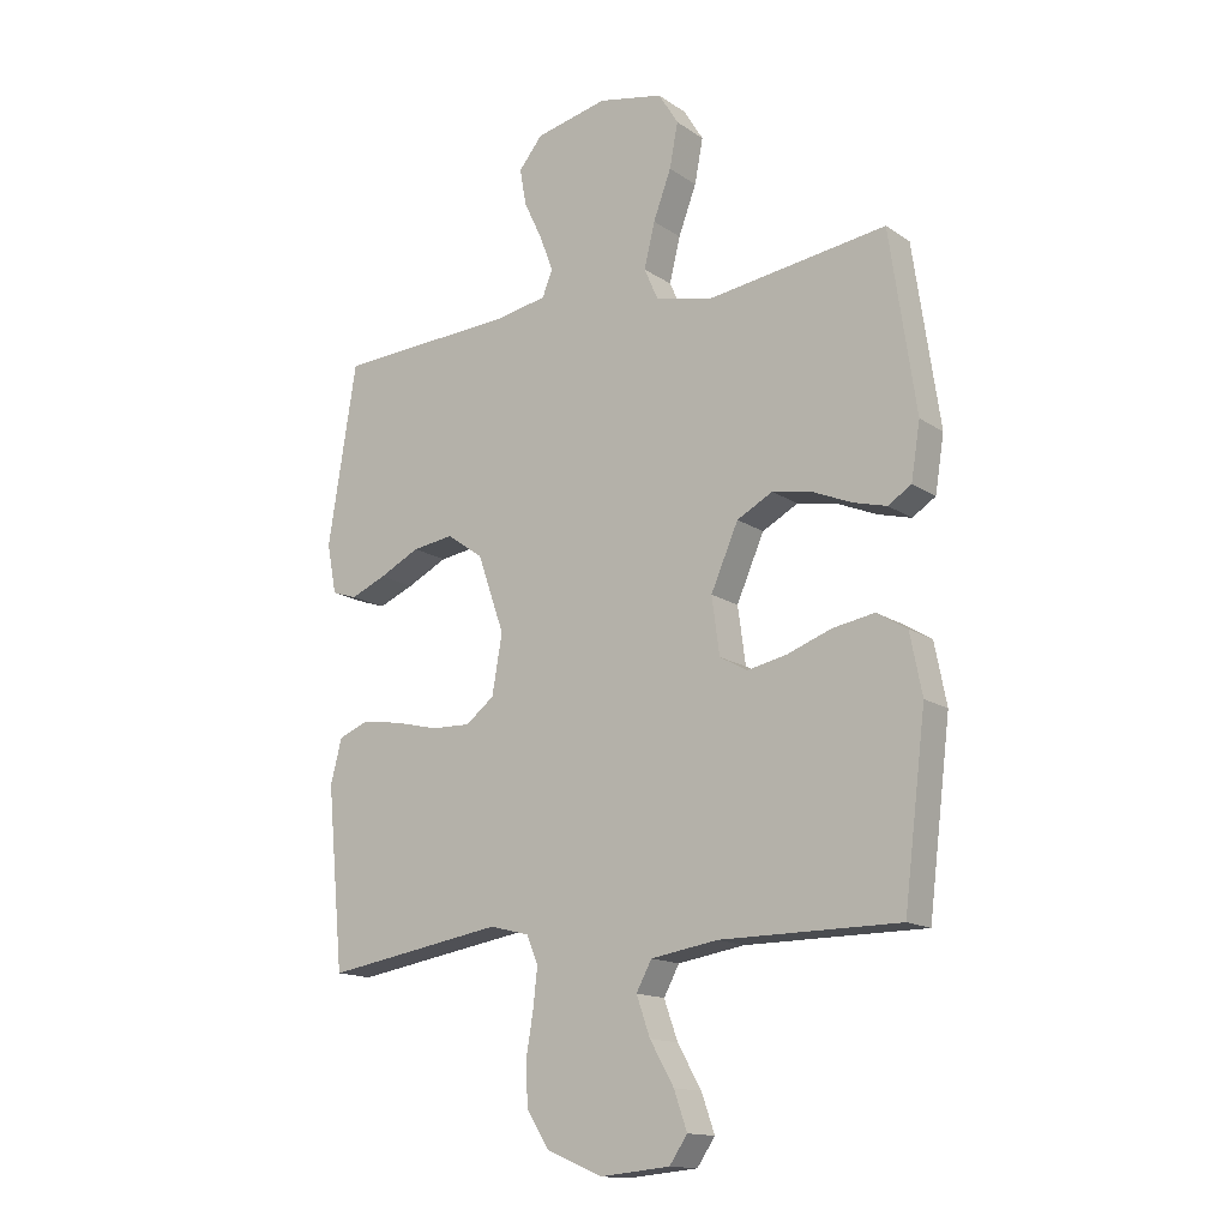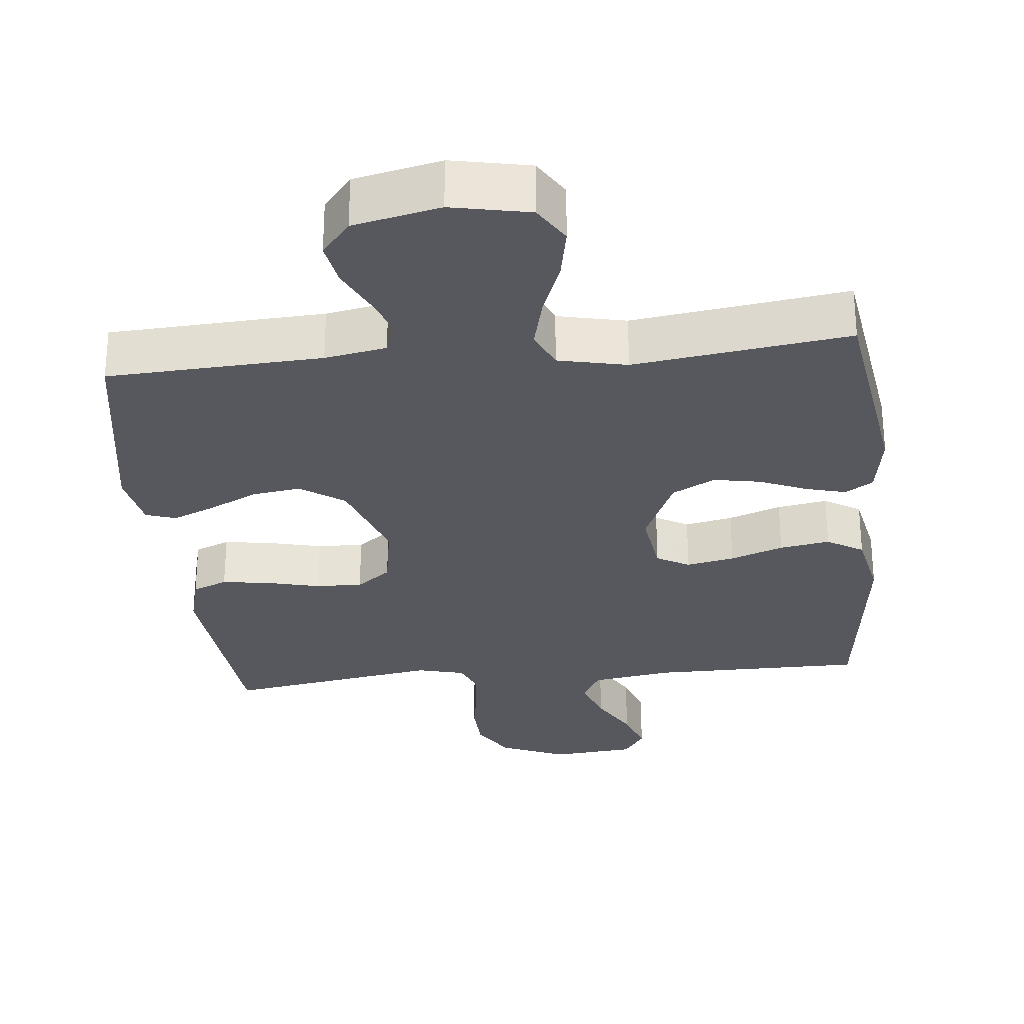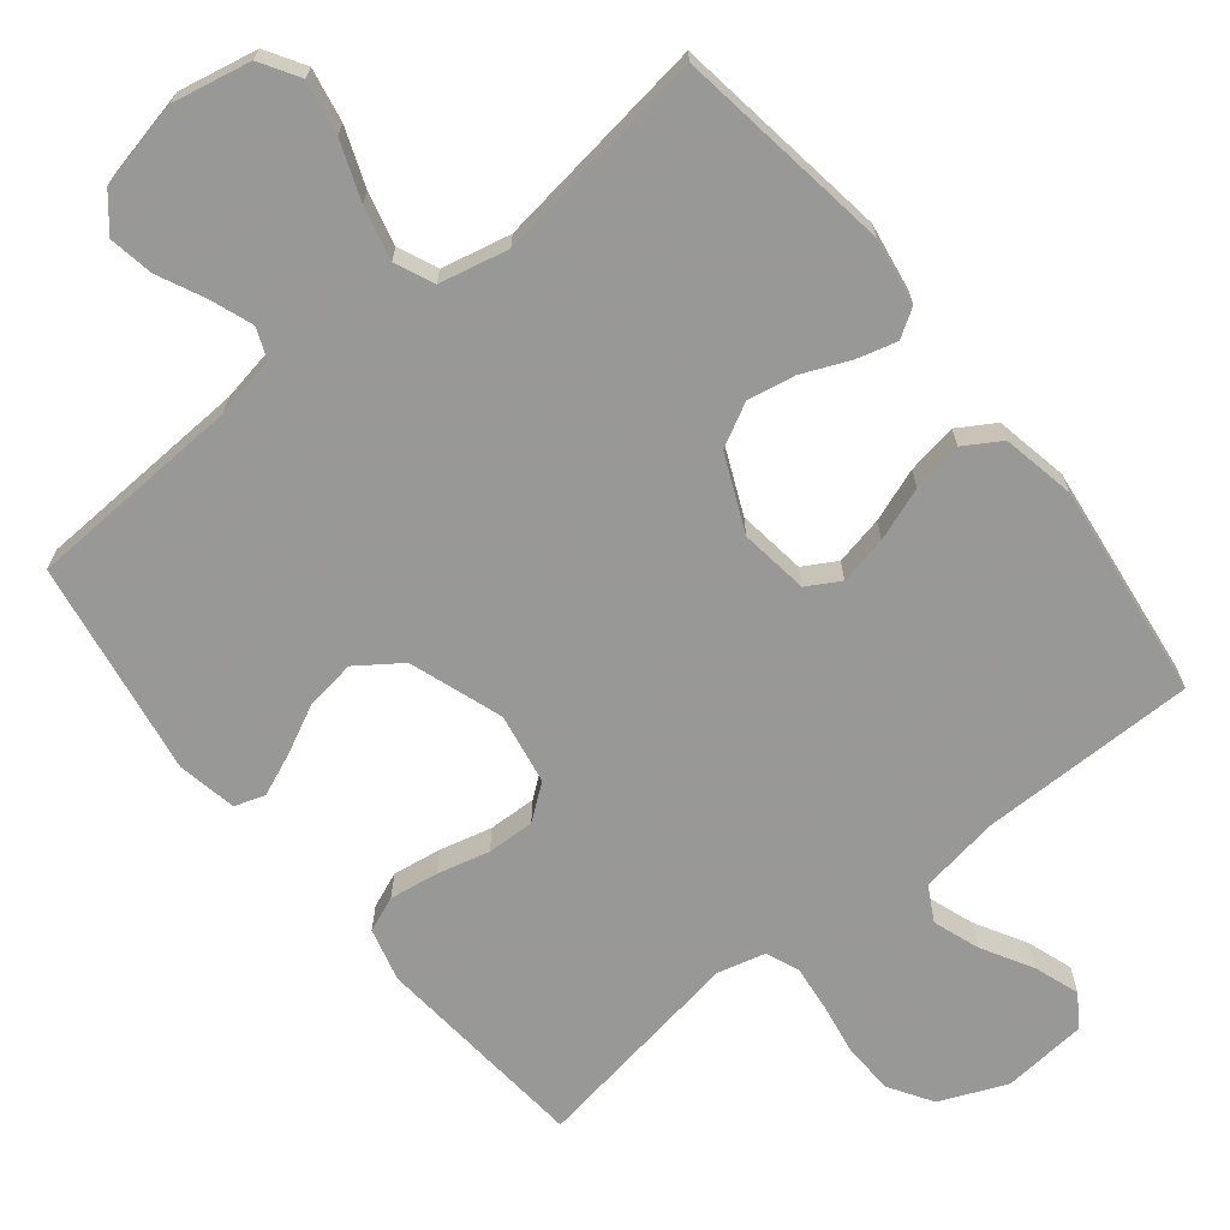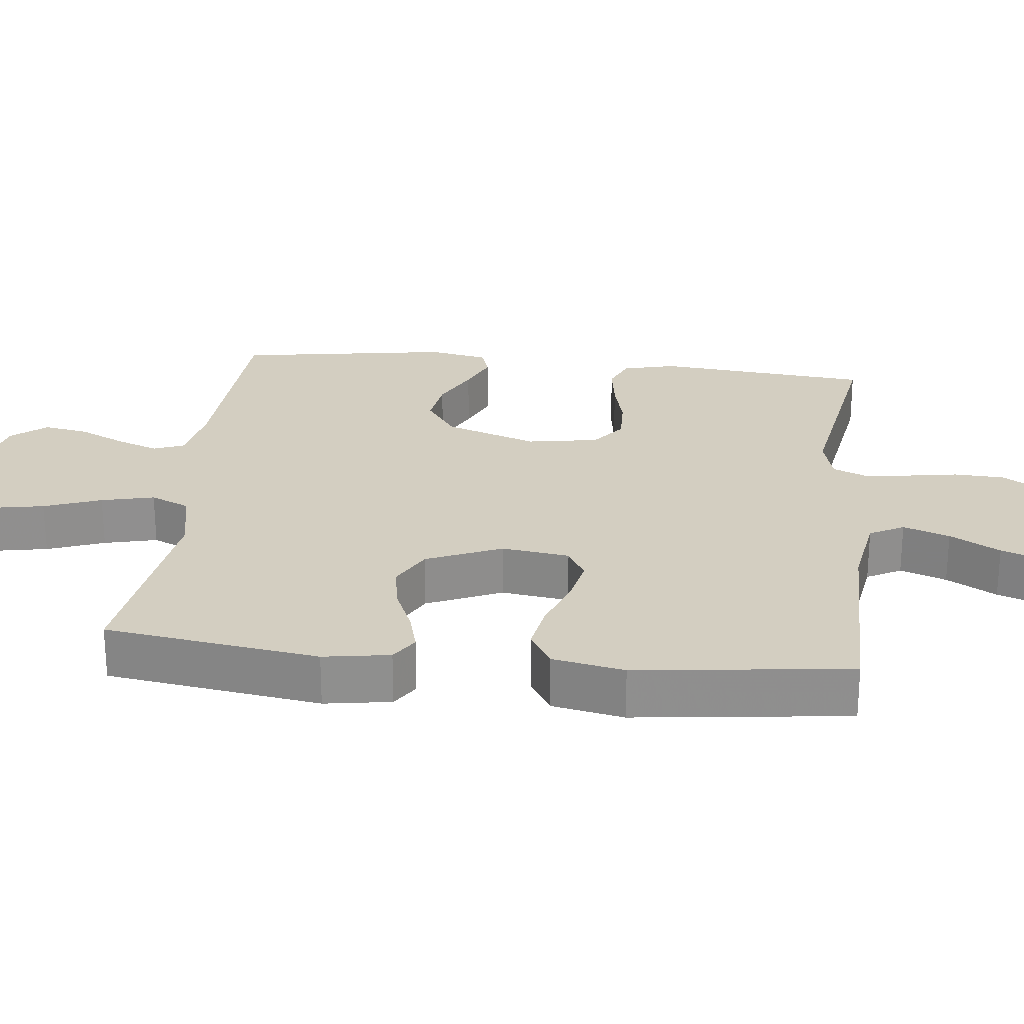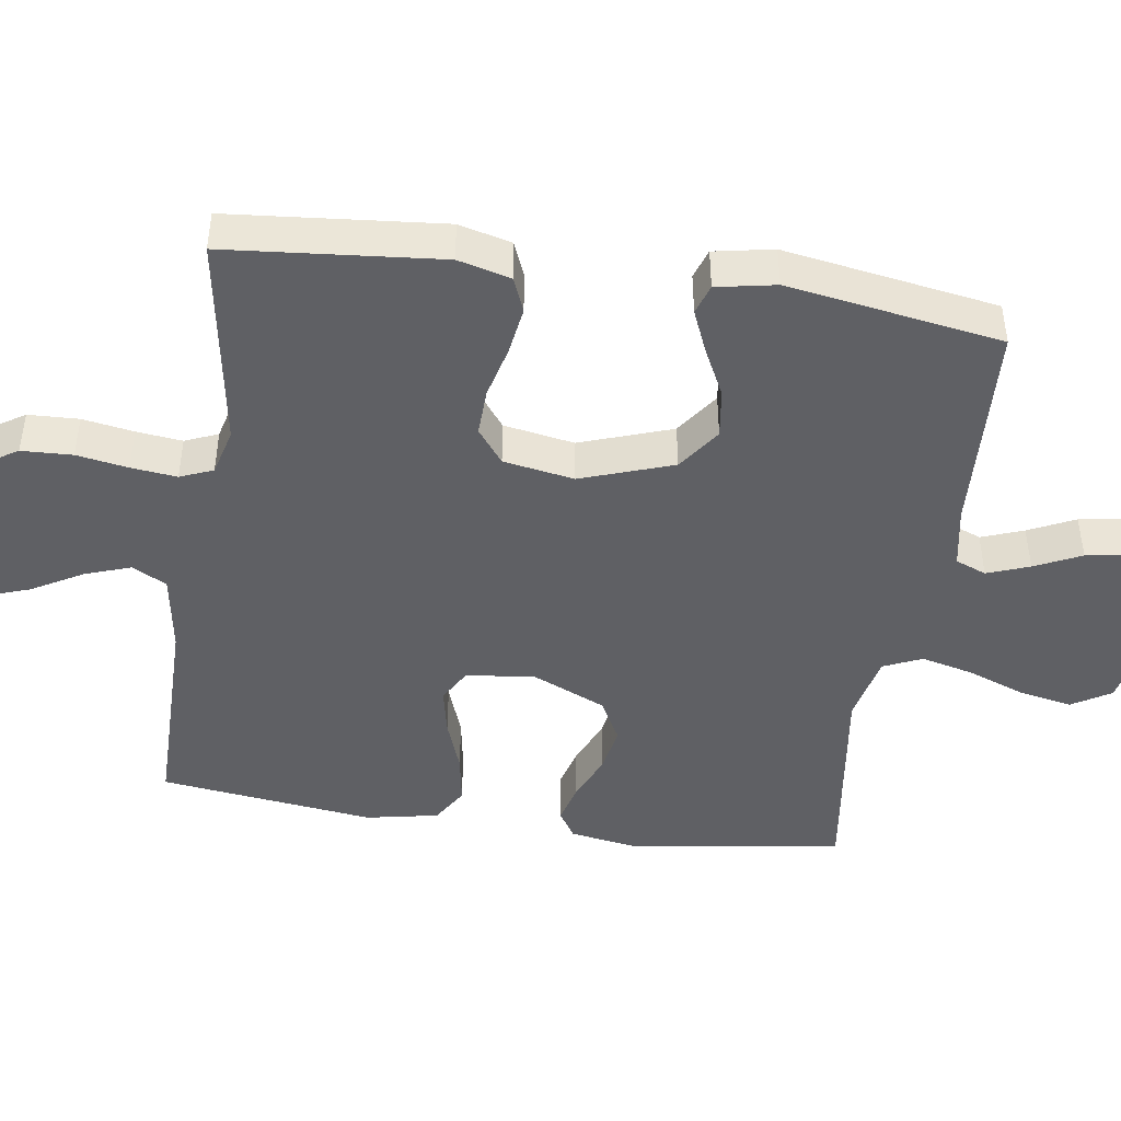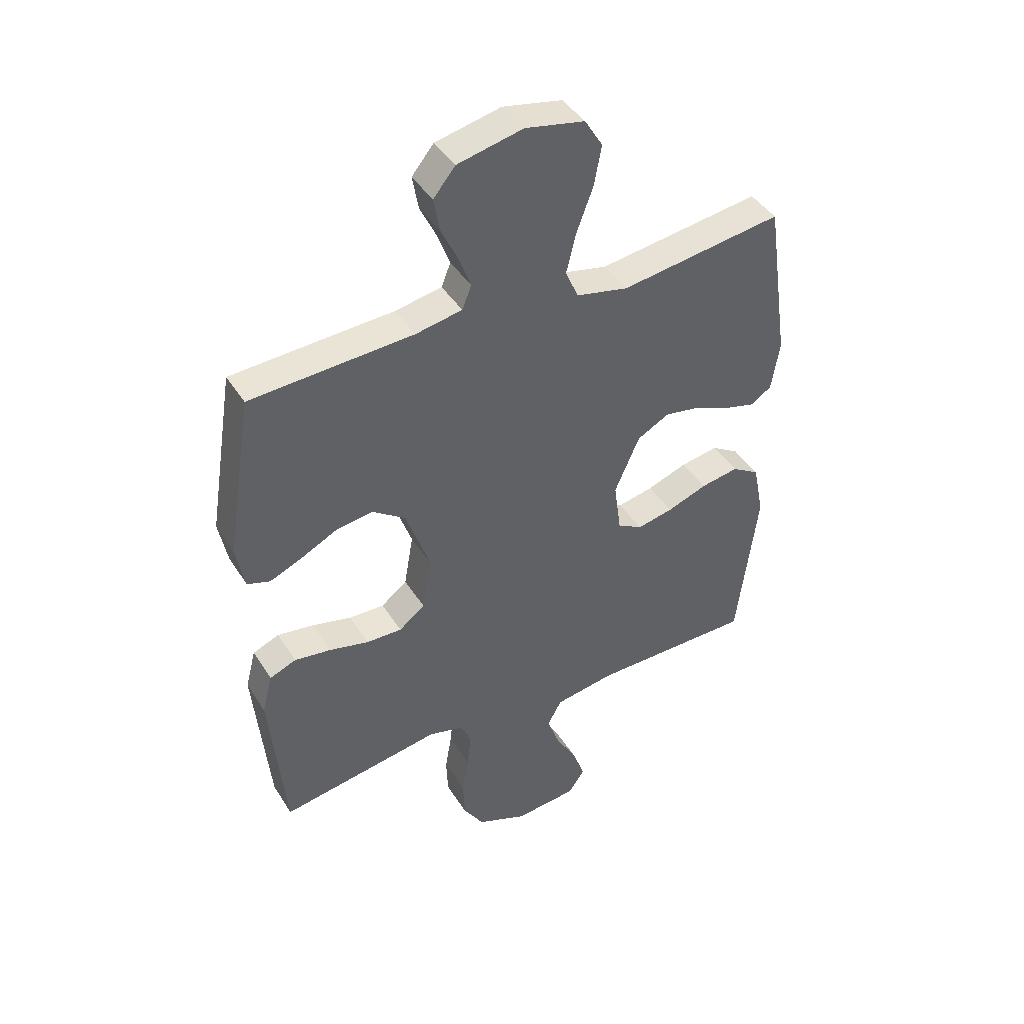
<metadata>
{"format":"obj","ext":"obj","renderer":"f3d","projection":"perspective","resolution":1024,"background":"white","views":[{"elev":-14.7,"azim":35.3,"up":"+Z"},{"elev":-28.9,"azim":5.8,"up":"+Y"},{"elev":-68.5,"azim":38.6,"up":"+Y"},{"elev":25.0,"azim":96.3,"up":"+Y"},{"elev":-45.2,"azim":-98.5,"up":"+Y"},{"elev":42.9,"azim":-29.8,"up":"+Z"}]}
</metadata>
<code>
v 0.5 0.07 -0.5
v 0.2 0.07 -0.501
v 0.088 0.07 -0.519
v 0.062 0.07 -0.567
v 0.085 0.07 -0.632
v 0.125 0.07 -0.702
v 0.147 0.07 -0.765
v 0.117 0.07 -0.809
v 0 0.07 -0.82
v -0.093 0.07 -0.781
v -0.131 0.07 -0.721
v -0.134 0.07 -0.65
v -0.122 0.07 -0.578
v -0.115 0.07 -0.514
v -0.134 0.07 -0.468
v -0.2 0.07 -0.451
v -0.5 0.07 -0.5
v -0.528 0.07 -0.2
v -0.509 0.07 -0.126
v -0.46 0.07 -0.106
v -0.392 0.07 -0.116
v -0.319 0.07 -0.134
v -0.253 0.07 -0.136
v -0.205 0.07 -0.099
v -0.188 0.07 0
v -0.233 0.07 0.129
v -0.294 0.07 0.172
v -0.363 0.07 0.162
v -0.431 0.07 0.128
v -0.49 0.07 0.103
v -0.532 0.07 0.117
v -0.548 0.07 0.2
v -0.5 0.07 0.5
v -0.2 0.07 0.516
v -0.114 0.07 0.532
v -0.097 0.07 0.575
v -0.119 0.07 0.634
v -0.15 0.07 0.699
v -0.161 0.07 0.761
v -0.121 0.07 0.81
v 0 0.07 0.837
v 0.109 0.07 0.815
v 0.142 0.07 0.761
v 0.128 0.07 0.687
v 0.098 0.07 0.607
v 0.08 0.07 0.533
v 0.104 0.07 0.479
v 0.2 0.07 0.458
v 0.5 0.07 0.5
v 0.544 0.07 0.2
v 0.529 0.07 0.107
v 0.49 0.07 0.082
v 0.434 0.07 0.097
v 0.368 0.07 0.125
v 0.302 0.07 0.137
v 0.242 0.07 0.105
v 0.196 0.07 0
v 0.209 0.07 -0.095
v 0.255 0.07 -0.121
v 0.322 0.07 -0.107
v 0.396 0.07 -0.08
v 0.466 0.07 -0.068
v 0.517 0.07 -0.099
v 0.537 0.07 -0.2
v 0.5 0 -0.5
v 0.2 0 -0.501
v 0.088 0 -0.519
v 0.062 0 -0.567
v 0.085 0 -0.632
v 0.125 0 -0.702
v 0.147 0 -0.765
v 0.117 0 -0.809
v 0 0 -0.82
v -0.093 0 -0.781
v -0.131 0 -0.721
v -0.134 0 -0.65
v -0.122 0 -0.578
v -0.115 0 -0.514
v -0.134 0 -0.468
v -0.2 0 -0.451
v -0.5 0 -0.5
v -0.528 0 -0.2
v -0.509 0 -0.126
v -0.46 0 -0.106
v -0.392 0 -0.116
v -0.319 0 -0.134
v -0.253 0 -0.136
v -0.205 0 -0.099
v -0.188 0 0
v -0.233 0 0.129
v -0.294 0 0.172
v -0.363 0 0.162
v -0.431 0 0.128
v -0.49 0 0.103
v -0.532 0 0.117
v -0.548 0 0.2
v -0.5 0 0.5
v -0.2 0 0.516
v -0.114 0 0.532
v -0.097 0 0.575
v -0.119 0 0.634
v -0.15 0 0.699
v -0.161 0 0.761
v -0.121 0 0.81
v 0 0 0.837
v 0.109 0 0.815
v 0.142 0 0.761
v 0.128 0 0.687
v 0.098 0 0.607
v 0.08 0 0.533
v 0.104 0 0.479
v 0.2 0 0.458
v 0.5 0 0.5
v 0.544 0 0.2
v 0.529 0 0.107
v 0.49 0 0.082
v 0.434 0 0.097
v 0.368 0 0.125
v 0.302 0 0.137
v 0.242 0 0.105
v 0.196 0 0
v 0.209 0 -0.095
v 0.255 0 -0.121
v 0.322 0 -0.107
v 0.396 0 -0.08
v 0.466 0 -0.068
v 0.517 0 -0.099
v 0.537 0 -0.2
f 63 64 1 2
f 60 61 62 63
f 59 60 63 2
f 58 59 2 3
f 57 58 3 4
f 51 52 53 54
f 51 54 55
f 48 49 50 51
f 47 48 51 55
f 42 43 44 45
f 42 45 46
f 41 42 46
f 40 41 46
f 37 38 39 40
f 36 37 40 46
f 35 36 46 47
f 31 32 33 34
f 28 29 30 31
f 28 31 34 35
f 19 20 21 22
f 17 18 19 22
f 16 17 22 23
f 15 16 23 24
f 10 11 12 13
f 10 13 14
f 9 10 14
f 8 9 14
f 5 6 7 8
f 4 5 8 14
f 57 4 14 15
f 35 47 55 56
f 27 28 35
f 26 27 35 56
f 25 26 56 57
f 15 24 25 57
f 66 65 128 127
f 127 126 125 124
f 66 127 124 123
f 67 66 123 122
f 68 67 122 121
f 118 117 116 115
f 119 118 115
f 115 114 113 112
f 119 115 112 111
f 109 108 107 106
f 110 109 106
f 110 106 105
f 110 105 104
f 104 103 102 101
f 110 104 101 100
f 111 110 100 99
f 98 97 96 95
f 95 94 93 92
f 99 98 95 92
f 86 85 84 83
f 86 83 82 81
f 87 86 81 80
f 88 87 80 79
f 77 76 75 74
f 78 77 74
f 78 74 73
f 78 73 72
f 72 71 70 69
f 78 72 69 68
f 79 78 68 121
f 120 119 111 99
f 99 92 91
f 120 99 91 90
f 121 120 90 89
f 121 89 88 79
f 1 65 66 2
f 2 66 67 3
f 3 67 68 4
f 4 68 69 5
f 5 69 70 6
f 6 70 71 7
f 7 71 72 8
f 8 72 73 9
f 9 73 74 10
f 10 74 75 11
f 11 75 76 12
f 12 76 77 13
f 13 77 78 14
f 14 78 79 15
f 15 79 80 16
f 16 80 81 17
f 17 81 82 18
f 18 82 83 19
f 19 83 84 20
f 20 84 85 21
f 21 85 86 22
f 22 86 87 23
f 23 87 88 24
f 24 88 89 25
f 25 89 90 26
f 26 90 91 27
f 27 91 92 28
f 28 92 93 29
f 29 93 94 30
f 30 94 95 31
f 31 95 96 32
f 32 96 97 33
f 33 97 98 34
f 34 98 99 35
f 35 99 100 36
f 36 100 101 37
f 37 101 102 38
f 38 102 103 39
f 39 103 104 40
f 40 104 105 41
f 41 105 106 42
f 42 106 107 43
f 43 107 108 44
f 44 108 109 45
f 45 109 110 46
f 46 110 111 47
f 47 111 112 48
f 48 112 113 49
f 49 113 114 50
f 50 114 115 51
f 51 115 116 52
f 52 116 117 53
f 53 117 118 54
f 54 118 119 55
f 55 119 120 56
f 56 120 121 57
f 57 121 122 58
f 58 122 123 59
f 59 123 124 60
f 60 124 125 61
f 61 125 126 62
f 62 126 127 63
f 63 127 128 64
f 64 128 65 1

</code>
